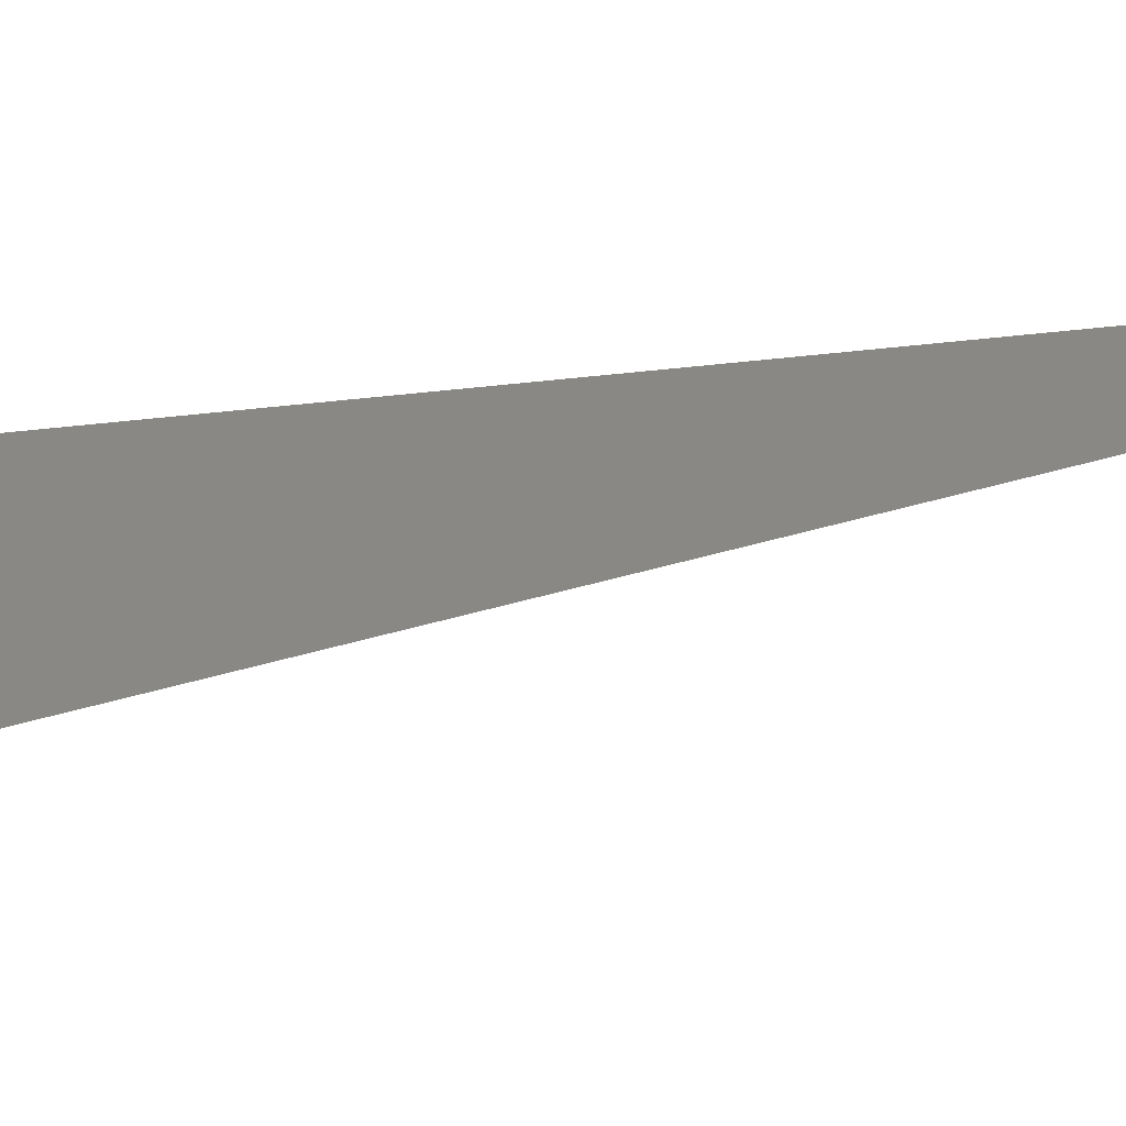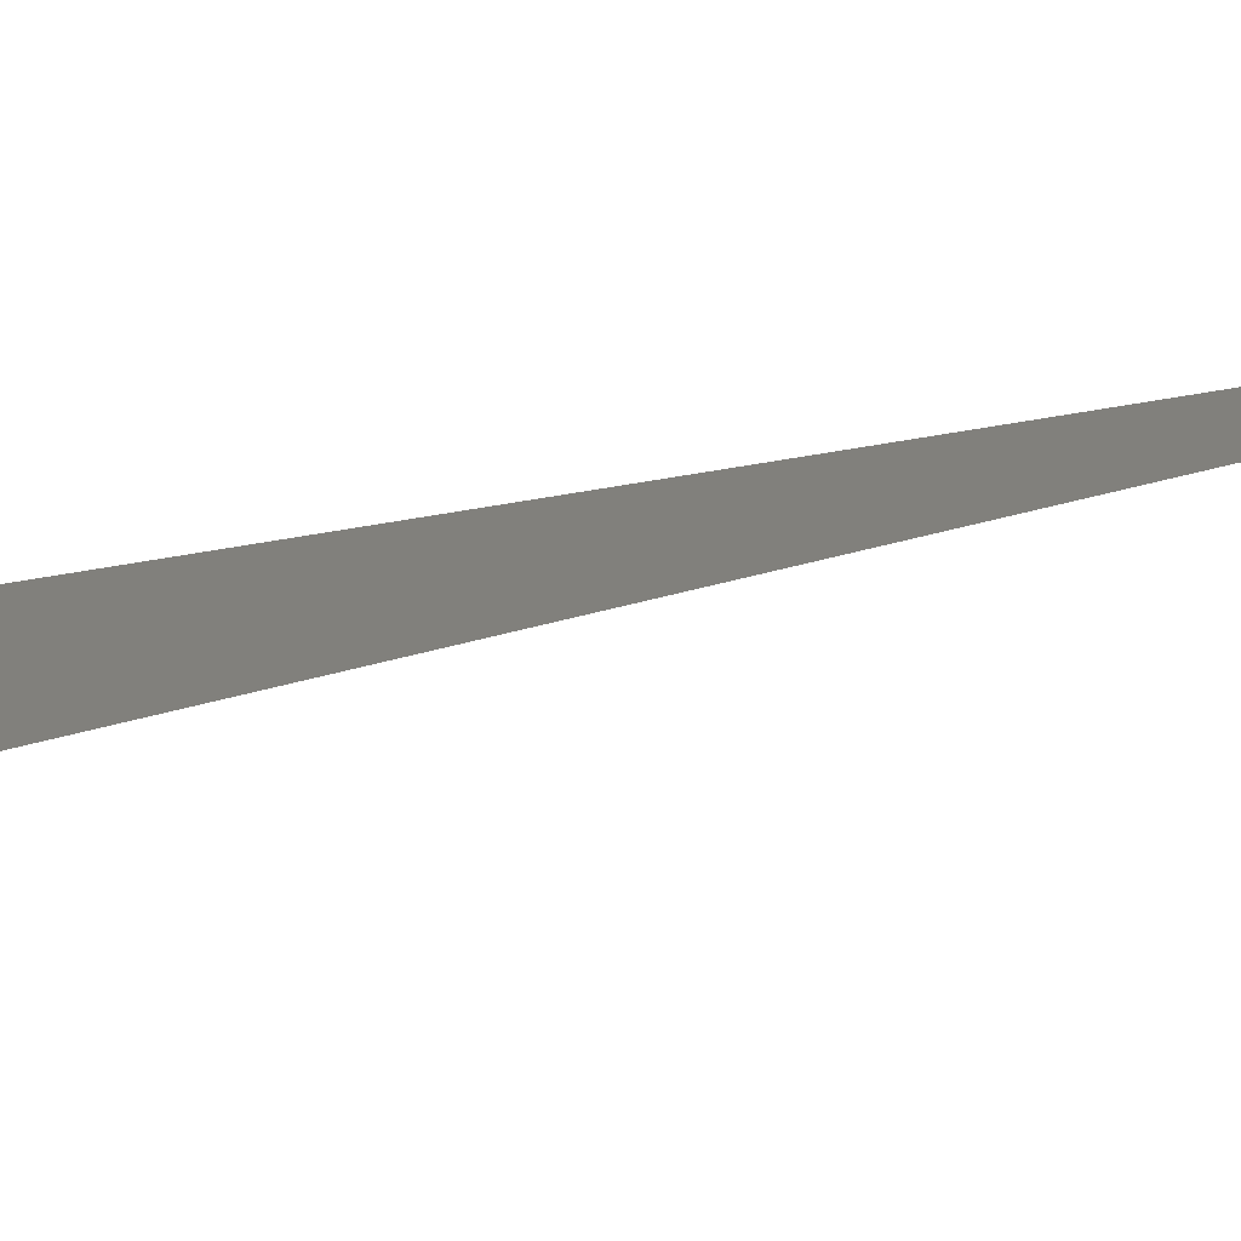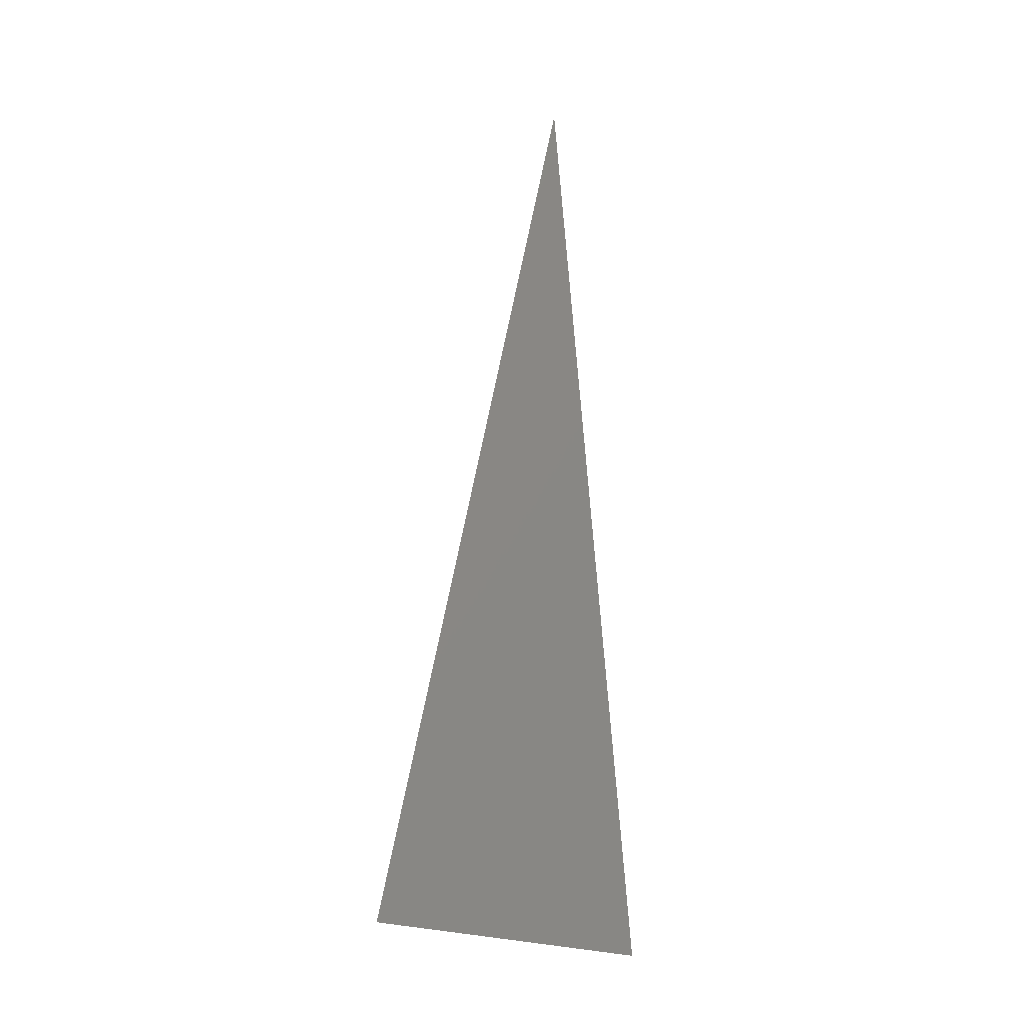
<metadata>
{"format":"stl","ext":"stl","renderer":"f3d","projection":"perspective","resolution":1024,"background":"white","views":[{"elev":4.1,"azim":-90.6,"up":"+Y"},{"elev":-7.9,"azim":-76.0,"up":"+Y"},{"elev":-5.5,"azim":6.1,"up":"+Z"}]}
</metadata>
<code>
# stl→obj: 3 verts, 546 faces
v -0.8187 1.508 0.9451
v -0.119 1.818 0.818
v -0.3629 2.077 3.422
f 1 2 3
f 1 2 3
f 1 2 3
f 1 2 3
f 1 2 3
f 1 2 3
f 1 2 3
f 1 2 3
f 1 2 3
f 1 2 3
f 1 2 3
f 1 2 3
f 1 2 3
f 1 2 3
f 1 2 3
f 1 2 3
f 1 2 3
f 1 2 3
f 1 2 3
f 1 2 3
f 1 2 3
f 1 2 3
f 1 2 3
f 1 2 3
f 1 2 3
f 1 2 3
f 1 2 3
f 1 2 3
f 1 2 3
f 1 2 3
f 1 2 3
f 1 2 3
f 1 2 3
f 1 2 3
f 1 2 3
f 1 2 3
f 1 2 3
f 1 2 3
f 1 2 3
f 1 2 3
f 1 2 3
f 1 2 3
f 1 2 3
f 1 2 3
f 1 2 3
f 1 2 3
f 1 2 3
f 1 2 3
f 1 2 3
f 1 2 3
f 1 2 3
f 1 2 3
f 1 2 3
f 1 2 3
f 1 2 3
f 1 2 3
f 1 2 3
f 1 2 3
f 1 2 3
f 1 2 3
f 1 2 3
f 1 2 3
f 1 2 3
f 1 2 3
f 1 2 3
f 1 2 3
f 1 2 3
f 1 2 3
f 1 2 3
f 1 2 3
f 1 2 3
f 1 2 3
f 1 2 3
f 1 2 3
f 1 2 3
f 1 2 3
f 1 2 3
f 1 2 3
f 1 2 3
f 1 2 3
f 1 2 3
f 1 2 3
f 1 2 3
f 1 2 3
f 1 2 3
f 1 2 3
f 1 2 3
f 1 2 3
f 1 2 3
f 1 2 3
f 1 2 3
f 1 2 3
f 1 2 3
f 1 2 3
f 1 2 3
f 1 2 3
f 1 2 3
f 1 2 3
f 1 2 3
f 1 2 3
f 1 2 3
f 1 2 3
f 1 2 3
f 1 2 3
f 1 2 3
f 1 2 3
f 1 2 3
f 1 2 3
f 1 2 3
f 1 2 3
f 1 2 3
f 1 2 3
f 1 2 3
f 1 2 3
f 1 2 3
f 1 2 3
f 1 2 3
f 1 2 3
f 1 2 3
f 1 2 3
f 1 2 3
f 1 2 3
f 1 2 3
f 1 2 3
f 1 2 3
f 1 2 3
f 1 2 3
f 1 2 3
f 1 2 3
f 1 2 3
f 1 2 3
f 1 2 3
f 1 2 3
f 1 2 3
f 1 2 3
f 1 2 3
f 1 2 3
f 1 2 3
f 1 2 3
f 1 2 3
f 1 2 3
f 1 2 3
f 1 2 3
f 1 2 3
f 1 2 3
f 1 2 3
f 1 2 3
f 1 2 3
f 1 2 3
f 1 2 3
f 1 2 3
f 1 2 3
f 1 2 3
f 1 2 3
f 1 2 3
f 1 2 3
f 1 2 3
f 1 2 3
f 1 2 3
f 1 2 3
f 1 2 3
f 1 2 3
f 1 2 3
f 1 2 3
f 1 2 3
f 1 2 3
f 1 2 3
f 1 2 3
f 1 2 3
f 1 2 3
f 1 2 3
f 1 2 3
f 1 2 3
f 1 2 3
f 1 2 3
f 1 2 3
f 1 2 3
f 1 2 3
f 1 2 3
f 1 2 3
f 1 2 3
f 1 2 3
f 1 2 3
f 1 2 3
f 1 2 3
f 1 2 3
f 1 2 3
f 1 2 3
f 1 2 3
f 1 2 3
f 1 2 3
f 1 2 3
f 1 2 3
f 1 2 3
f 1 2 3
f 1 2 3
f 1 2 3
f 1 2 3
f 1 2 3
f 1 2 3
f 1 2 3
f 1 2 3
f 1 2 3
f 1 2 3
f 1 2 3
f 1 2 3
f 1 2 3
f 1 2 3
f 1 2 3
f 1 2 3
f 1 2 3
f 1 2 3
f 1 2 3
f 1 2 3
f 1 2 3
f 1 2 3
f 1 2 3
f 1 2 3
f 1 2 3
f 1 2 3
f 1 2 3
f 1 2 3
f 1 2 3
f 1 2 3
f 1 2 3
f 1 2 3
f 1 2 3
f 1 2 3
f 1 2 3
f 1 2 3
f 1 2 3
f 1 2 3
f 1 2 3
f 1 2 3
f 1 2 3
f 1 2 3
f 1 2 3
f 1 2 3
f 1 2 3
f 1 2 3
f 1 2 3
f 1 2 3
f 1 2 3
f 1 2 3
f 1 2 3
f 1 2 3
f 1 2 3
f 1 2 3
f 1 2 3
f 1 2 3
f 1 2 3
f 1 2 3
f 1 2 3
f 1 2 3
f 1 2 3
f 1 2 3
f 1 2 3
f 1 2 3
f 1 2 3
f 1 2 3
f 1 2 3
f 1 2 3
f 1 2 3
f 1 2 3
f 1 2 3
f 1 2 3
f 1 2 3
f 1 2 3
f 1 2 3
f 1 2 3
f 1 2 3
f 1 2 3
f 1 2 3
f 1 2 3
f 1 2 3
f 1 2 3
f 1 2 3
f 1 2 3
f 1 2 3
f 1 2 3
f 1 2 3
f 1 2 3
f 1 2 3
f 1 2 3
f 1 2 3
f 1 2 3
f 1 2 3
f 1 2 3
f 1 2 3
f 1 2 3
f 1 2 3
f 1 2 3
f 1 2 3
f 1 2 3
f 1 2 3
f 1 2 3
f 1 2 3
f 1 2 3
f 1 2 3
f 1 2 3
f 1 2 3
f 1 2 3
f 1 2 3
f 1 2 3
f 1 2 3
f 1 2 3
f 1 2 3
f 1 2 3
f 1 2 3
f 1 2 3
f 1 2 3
f 1 2 3
f 1 2 3
f 1 2 3
f 1 2 3
f 1 2 3
f 1 2 3
f 1 2 3
f 1 2 3
f 1 2 3
f 1 2 3
f 1 2 3
f 1 2 3
f 1 2 3
f 1 2 3
f 1 2 3
f 1 2 3
f 1 2 3
f 1 2 3
f 1 2 3
f 1 2 3
f 1 2 3
f 1 2 3
f 1 2 3
f 1 2 3
f 1 2 3
f 1 2 3
f 1 2 3
f 1 2 3
f 1 2 3
f 1 2 3
f 1 2 3
f 1 2 3
f 1 2 3
f 1 2 3
f 1 2 3
f 1 2 3
f 1 2 3
f 1 2 3
f 1 2 3
f 1 2 3
f 1 2 3
f 1 2 3
f 1 2 3
f 1 2 3
f 1 2 3
f 1 2 3
f 1 2 3
f 1 2 3
f 1 2 3
f 1 2 3
f 1 2 3
f 1 2 3
f 1 2 3
f 1 2 3
f 1 2 3
f 1 2 3
f 1 2 3
f 1 2 3
f 1 2 3
f 1 2 3
f 1 2 3
f 1 2 3
f 1 2 3
f 1 2 3
f 1 2 3
f 1 2 3
f 1 2 3
f 1 2 3
f 1 2 3
f 1 2 3
f 1 2 3
f 1 2 3
f 1 2 3
f 1 2 3
f 1 2 3
f 1 2 3
f 1 2 3
f 1 2 3
f 1 2 3
f 1 2 3
f 1 2 3
f 1 2 3
f 1 2 3
f 1 2 3
f 1 2 3
f 1 2 3
f 1 2 3
f 1 2 3
f 1 2 3
f 1 2 3
f 1 2 3
f 1 2 3
f 1 2 3
f 1 2 3
f 1 2 3
f 1 2 3
f 1 2 3
f 1 2 3
f 1 2 3
f 1 2 3
f 1 2 3
f 1 2 3
f 1 2 3
f 1 2 3
f 1 2 3
f 1 2 3
f 1 2 3
f 1 2 3
f 1 2 3
f 1 2 3
f 1 2 3
f 1 2 3
f 1 2 3
f 1 2 3
f 1 2 3
f 1 2 3
f 1 2 3
f 1 2 3
f 1 2 3
f 1 2 3
f 1 2 3
f 1 2 3
f 1 2 3
f 1 2 3
f 1 2 3
f 1 2 3
f 1 2 3
f 1 2 3
f 1 2 3
f 1 2 3
f 1 2 3
f 1 2 3
f 1 2 3
f 1 2 3
f 1 2 3
f 1 2 3
f 1 2 3
f 1 2 3
f 1 2 3
f 1 2 3
f 1 2 3
f 1 2 3
f 1 2 3
f 1 2 3
f 1 2 3
f 1 2 3
f 1 2 3
f 1 2 3
f 1 2 3
f 1 2 3
f 1 2 3
f 1 2 3
f 1 2 3
f 1 2 3
f 1 2 3
f 1 2 3
f 1 2 3
f 1 2 3
f 1 2 3
f 1 2 3
f 1 2 3
f 1 2 3
f 1 2 3
f 1 2 3
f 1 2 3
f 1 2 3
f 1 2 3
f 1 2 3
f 1 2 3
f 1 2 3
f 1 2 3
f 1 2 3
f 1 2 3
f 1 2 3
f 1 2 3
f 1 2 3
f 1 2 3
f 1 2 3
f 1 2 3
f 1 2 3
f 1 2 3
f 1 2 3
f 1 2 3
f 1 2 3
f 1 2 3
f 1 2 3
f 1 2 3
f 1 2 3
f 1 2 3
f 1 2 3
f 1 2 3
f 1 2 3
f 1 2 3
f 1 2 3
f 1 2 3
f 1 2 3
f 1 2 3
f 1 2 3
f 1 2 3
f 1 2 3
f 1 2 3
f 1 2 3
f 1 2 3
f 1 2 3
f 1 2 3
f 1 2 3
f 1 2 3
f 1 2 3
f 1 2 3
f 1 2 3
f 1 2 3
f 1 2 3
f 1 2 3
f 1 2 3
f 1 2 3
f 1 2 3
f 1 2 3
f 1 2 3
f 1 2 3
f 1 2 3
f 1 2 3
f 1 2 3
f 1 2 3
f 1 2 3
f 1 2 3
f 1 2 3
f 1 2 3
f 1 2 3
f 1 2 3
f 1 2 3
f 1 2 3
f 1 2 3
f 1 2 3
f 1 2 3
f 1 2 3

</code>
